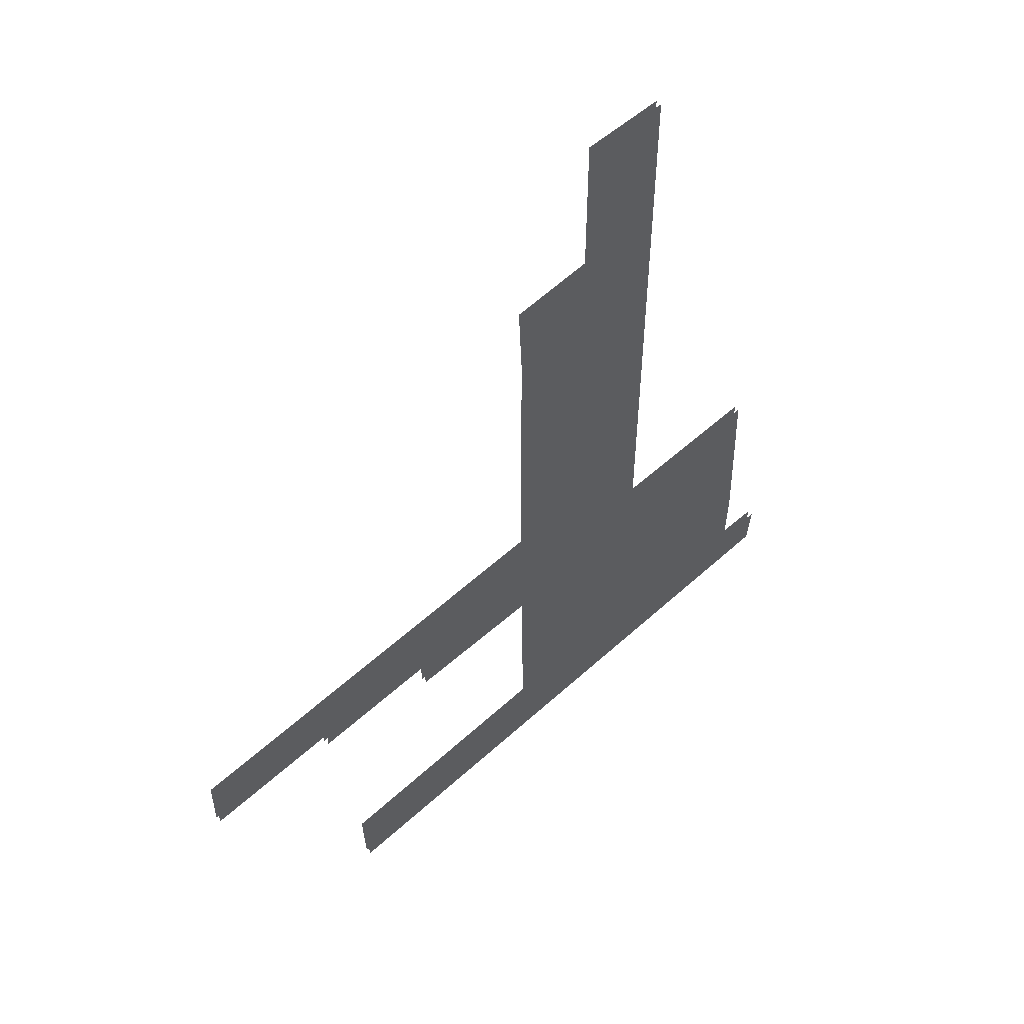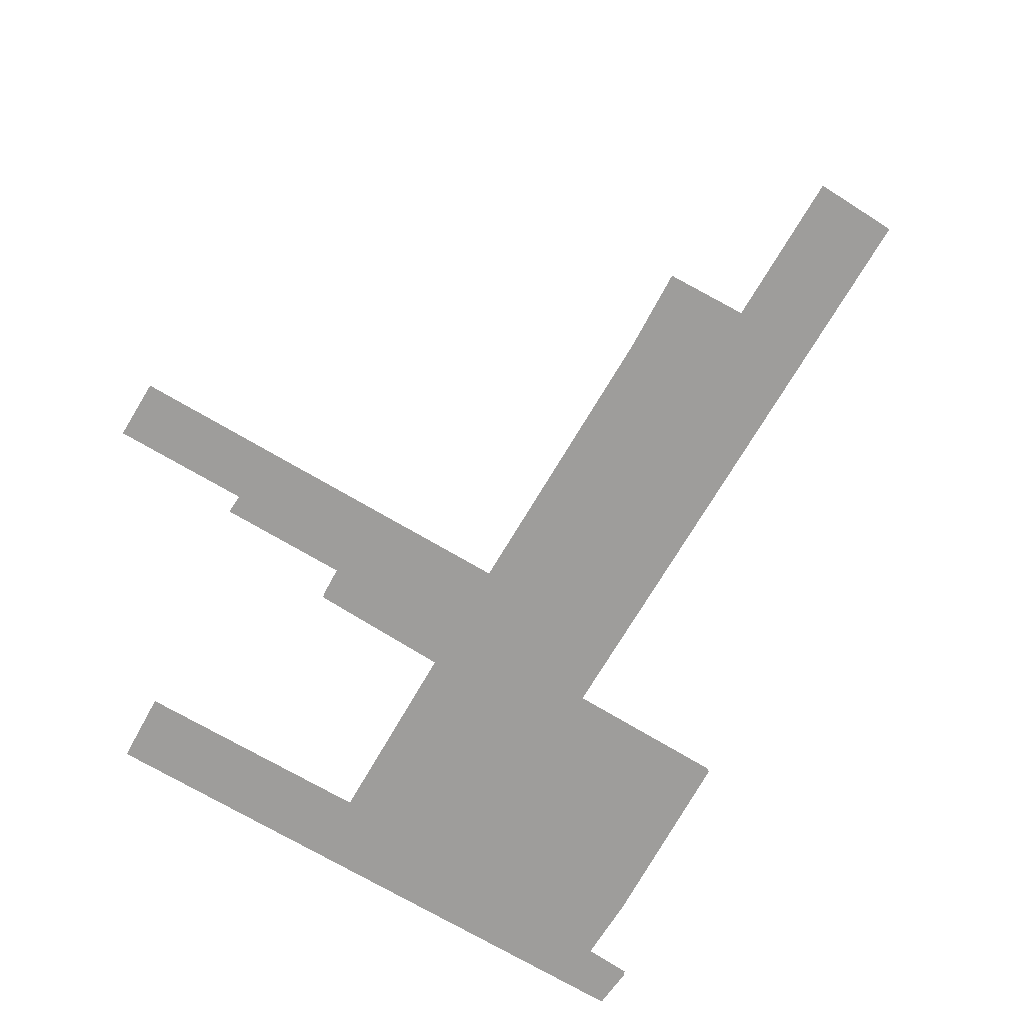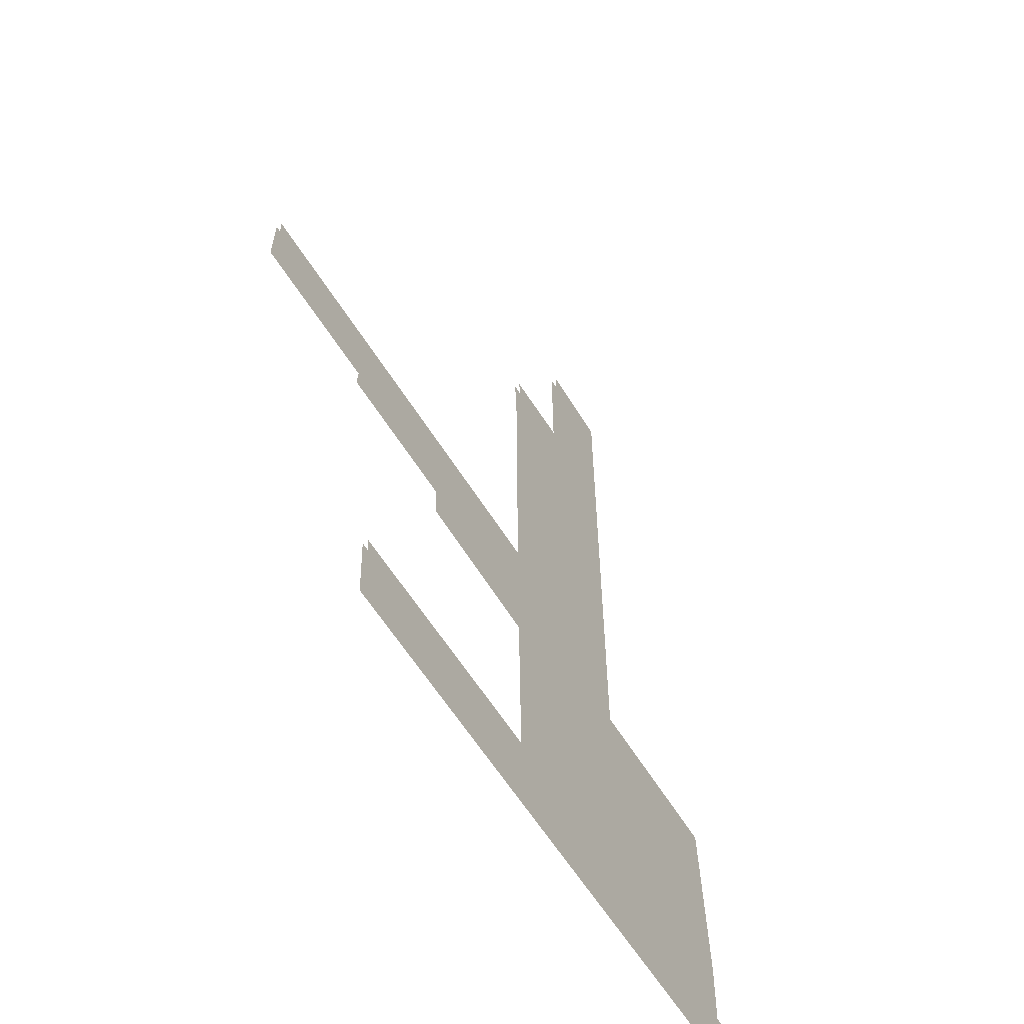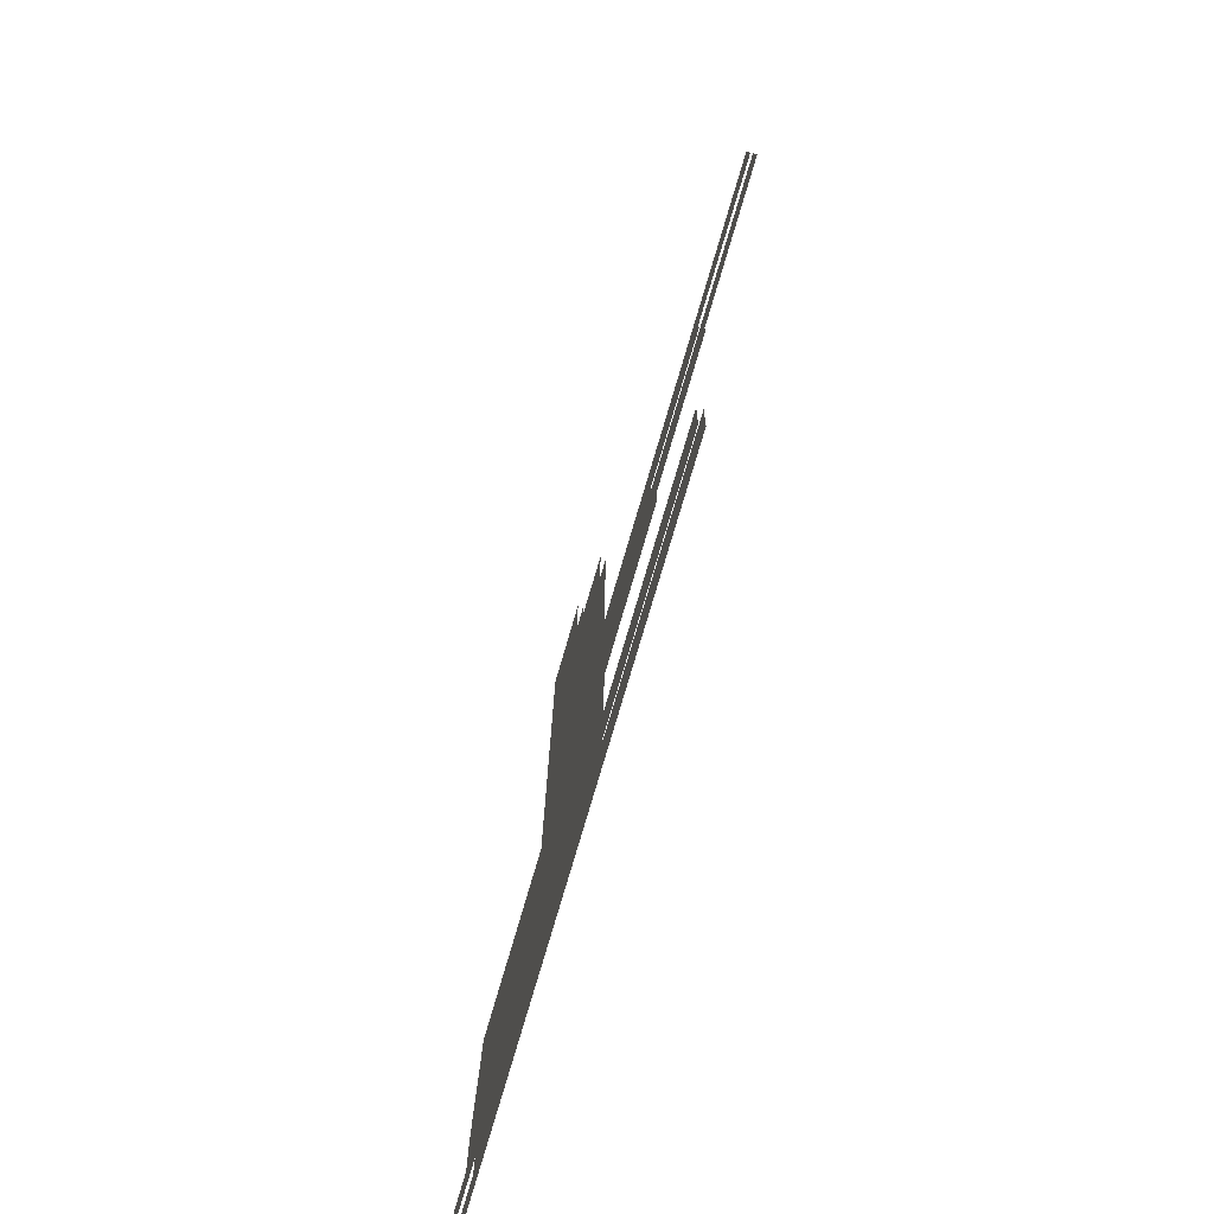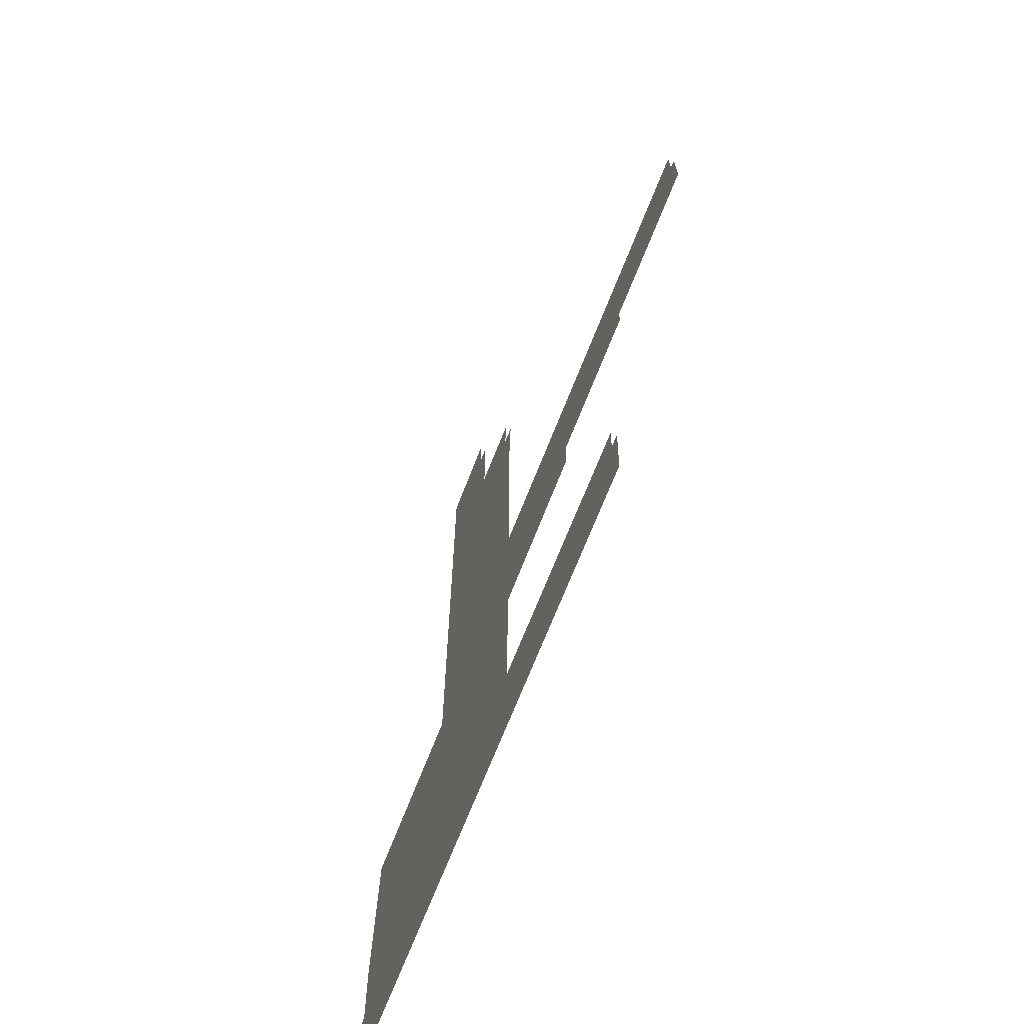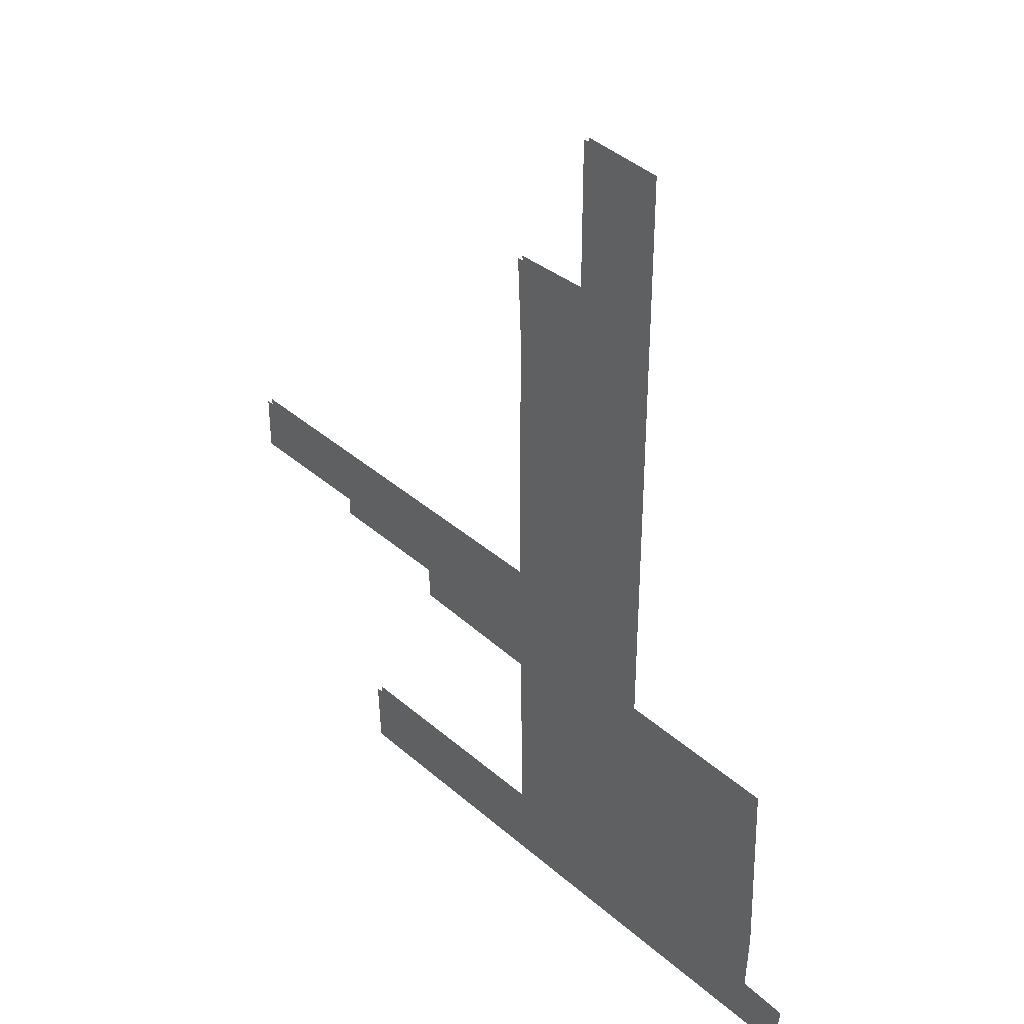
<metadata>
{"format":"obj","ext":"obj","renderer":"f3d","projection":"perspective","resolution":1024,"background":"white","views":[{"elev":56.6,"azim":136.4,"up":"+Y"},{"elev":-70.7,"azim":149.4,"up":"+Z"},{"elev":-60.7,"azim":121.9,"up":"+Y"},{"elev":-78.9,"azim":73.5,"up":"+Y"},{"elev":-70.0,"azim":68.5,"up":"+Y"},{"elev":38.5,"azim":-132.7,"up":"+Y"}]}
</metadata>
<code>
o floor_72
v 27.98 -47.3 0
v 27.98 -47.3 -0.1
v 29.48 -47.25 0
v 29.48 -47.25 -0.1
v 29.47 -50.08 0
v 29.47 -50.08 -0.1
v 30.99 -50.14 0
v 30.99 -50.14 -0.1
v 30.92 -51.67 0
v 30.92 -51.67 -0.1
v 30.92 -57.09 0
v 30.92 -57.09 -0.1
v 38.49 -57.07 0
v 38.49 -57.07 -0.1
v 38.5 -58.16 0
v 38.5 -58.16 -0.1
v 35.93 -58.16 0
v 35.93 -58.16 -0.1
v 35.96 -58.52 0
v 35.96 -58.52 -0.1
v 33.55 -58.54 0
v 33.55 -58.54 -0.1
v 33.52 -59.17 0
v 33.52 -59.17 -0.1
v 30.89 -59.26 0
v 30.89 -59.26 -0.1
v 30.83 -62.9 0
v 30.83 -62.9 -0.1
v 35.34 -62.91 0
v 35.34 -62.91 -0.1
v 35.29 -64.2 0
v 35.29 -64.2 -0.1
v 23.96 -64.22 0
v 23.96 -64.22 -0.1
v 23.89 -63.4 0
v 23.89 -63.4 -0.1
v 24.8 -63.35 0
v 24.8 -63.35 -0.1
v 24.77 -62.05 0
v 24.77 -62.05 -0.1
v 24.89 -58.5 0
v 24.89 -58.5 -0.1
v 27.95 -58.45 0
v 27.95 -58.45 -0.1
v 27.96 -52.85 0
v 27.96 -52.85 -0.1
v 35.1 -57.08 0
v 35.1 -57.08 -0.1
f 45 5 1
f 2 6 46
f 1 5 3
f 4 6 2
f 47 17 13
f 14 18 48
f 13 17 15
f 16 18 14
f 31 29 27
f 28 30 32
f 31 27 33
f 34 28 32
f 33 27 37
f 38 28 34
f 33 37 35
f 36 38 34
f 41 39 43
f 44 40 42
f 45 43 5
f 6 44 46
f 5 43 9
f 10 44 6
f 5 9 7
f 8 10 6
f 9 43 11
f 12 44 10
f 11 17 47
f 48 18 12
f 17 11 21
f 22 12 18
f 17 21 19
f 20 22 18
f 27 25 43
f 44 26 28
f 27 43 39
f 40 44 28
f 27 39 37
f 38 40 28
f 43 25 11
f 12 26 44
f 11 25 21
f 22 26 12
f 21 25 23
f 24 26 22

</code>
